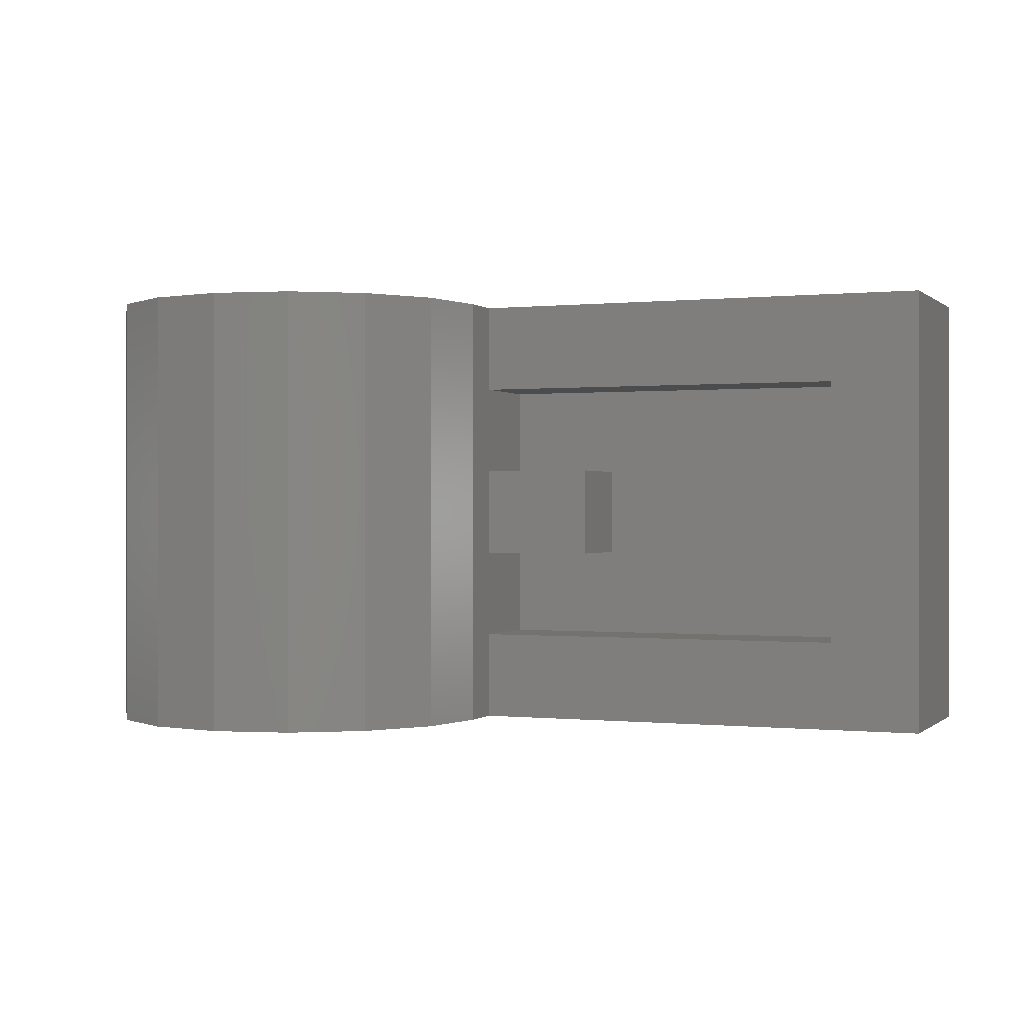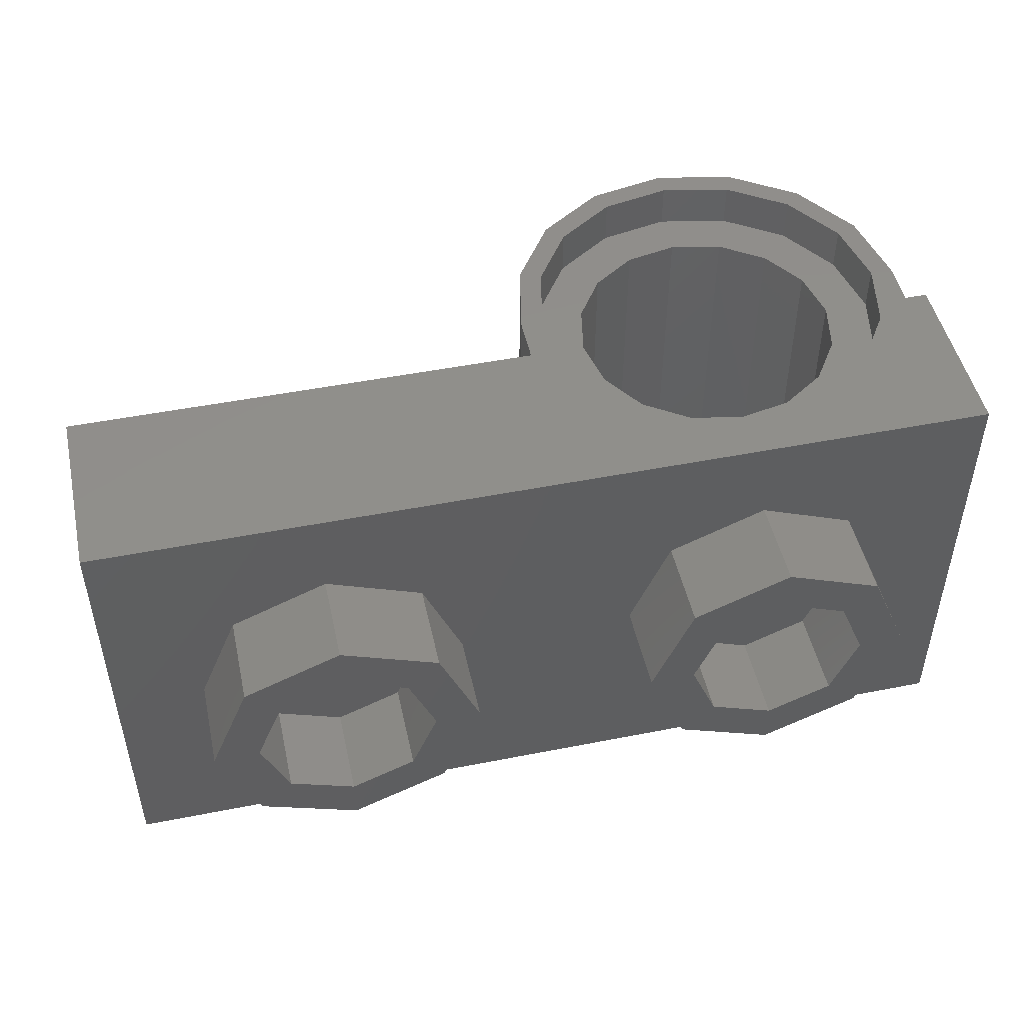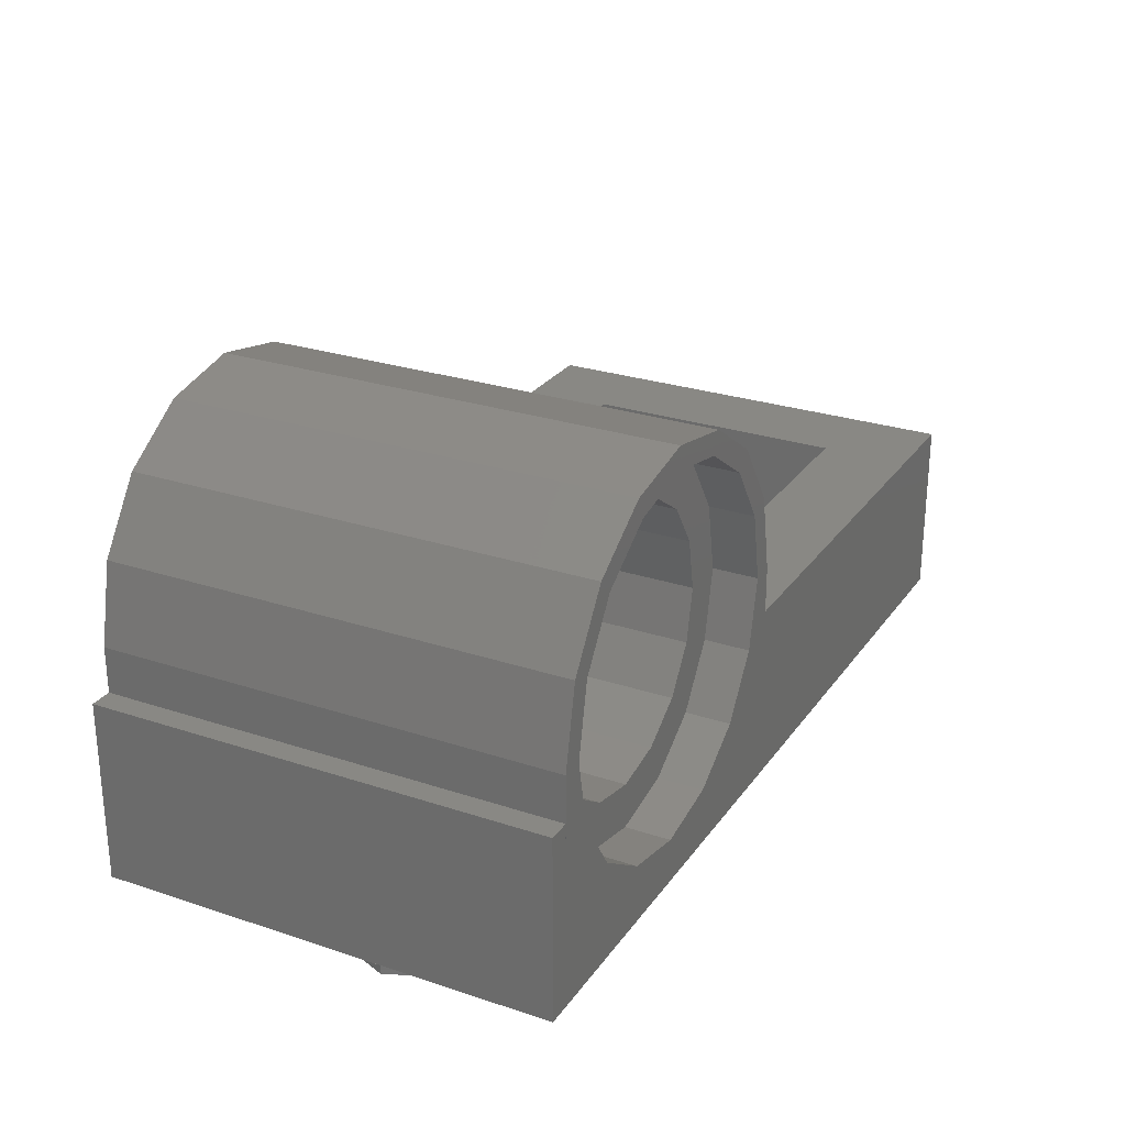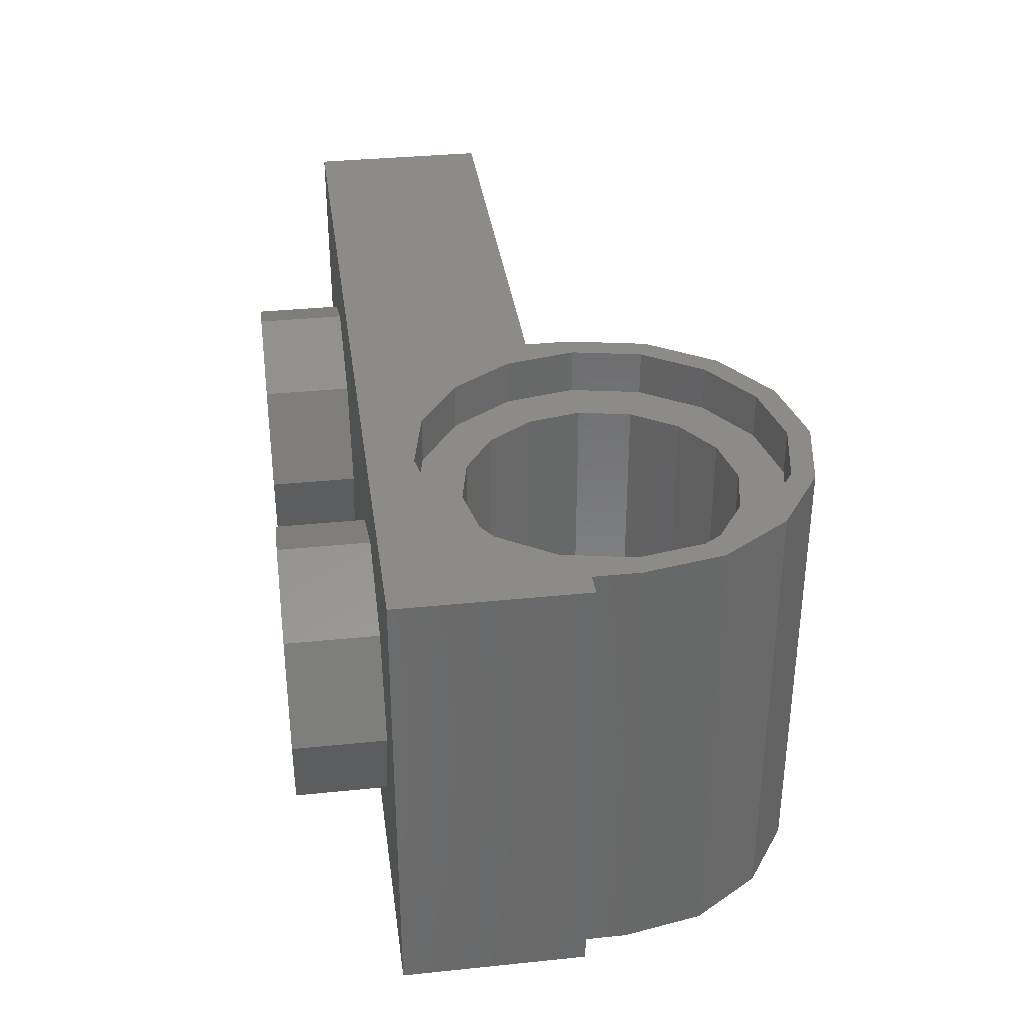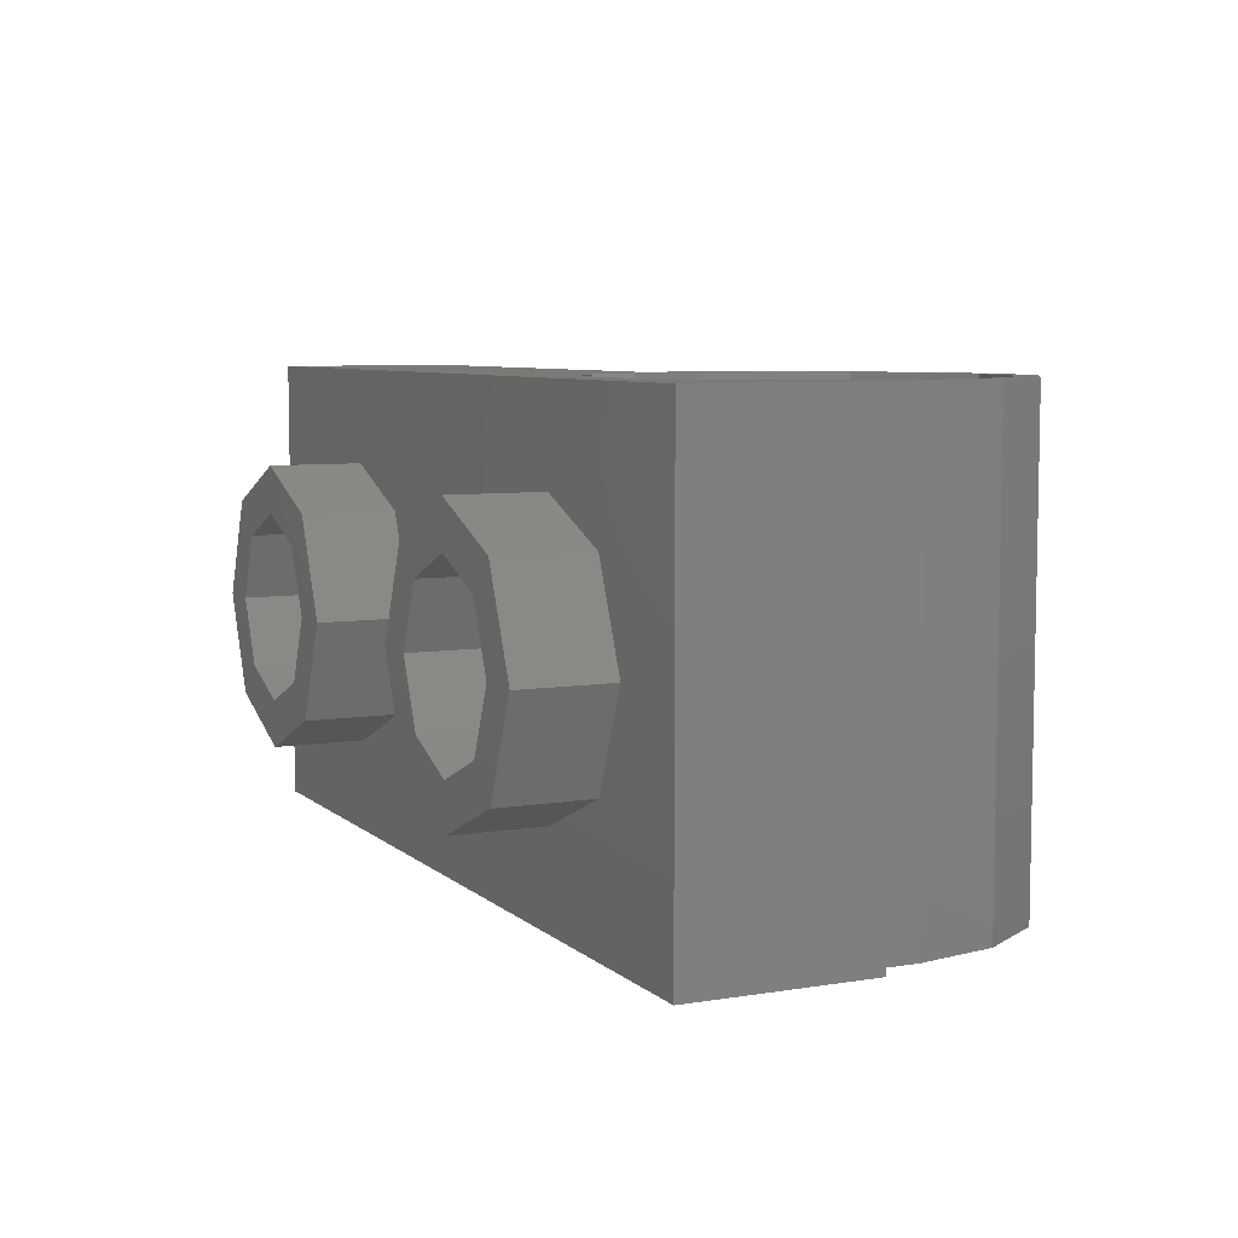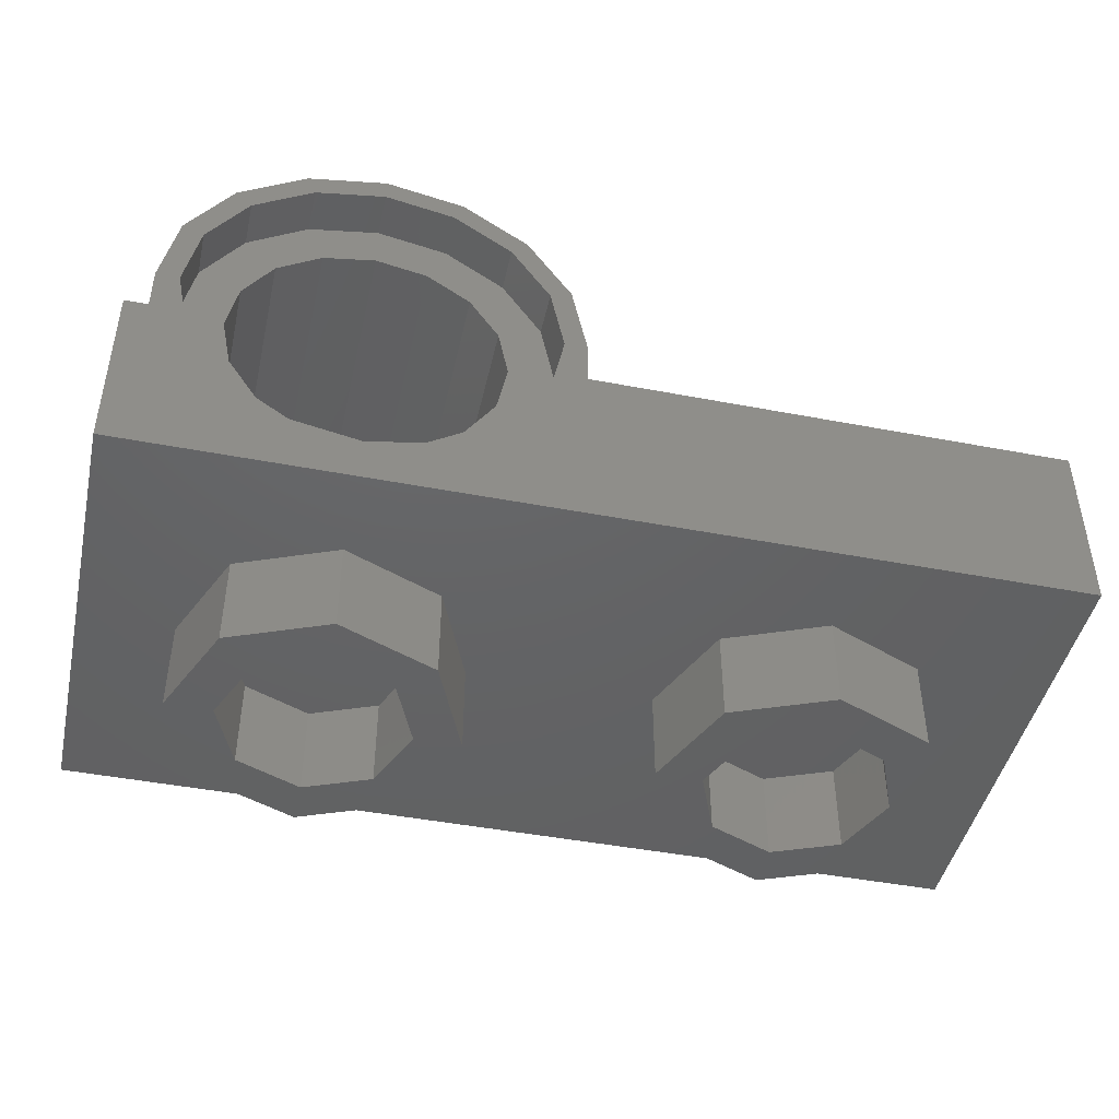
<metadata>
{"format":"stl","ext":"stl","renderer":"f3d","projection":"perspective","resolution":1024,"background":"white","views":[{"elev":-0.0,"azim":-158.0,"up":"+Z"},{"elev":48.6,"azim":-12.4,"up":"+Z"},{"elev":26.6,"azim":117.5,"up":"+Y"},{"elev":34.8,"azim":82.2,"up":"+Z"},{"elev":6.9,"azim":64.7,"up":"+Z"},{"elev":-45.1,"azim":167.5,"up":"+Y"}]}
</metadata>
<code>
# stl→obj: 224 verts, 402 faces
v 0.04 0.4 0.4
v 0.04 0.32 0.24
v 0.04 0.32 0.4
v 0.04 0.32 -0.4
v 0.04 0.32 -0.24
v 0.04 0.4 -0.4
v 0.4 0.04 0.4
v 0.2622 0.0674 0.4
v 0.04 0.04 0.4
v 0.1454 0.1454 0.4
v 0.0674 0.2622 0.4
v 0.76 0.4 0.4
v 0.7326 0.2622 0.4
v 0.76 0.04 0.4
v 0.6546 0.1454 0.4
v 0.5378 0.0674 0.4
v 0.76 0.04 -0.4
v 0.4 0.04 -0.4
v 0.5378 0.0674 -0.4
v 0.6546 0.1454 -0.4
v 0.7326 0.2622 -0.4
v 0.76 0.4 -0.4
v 0.04 0.04 -0.4
v 0.0674 0.2622 -0.4
v 0.1454 0.1454 -0.4
v 0.2622 0.0674 -0.4
v -0.16 0.32 -0.08
v -0.16 0.32 0.08
v 0.04 0.32 0.08
v 0.04 0.32 -0.08
v -0.16 0.16 -0.08
v -0.16 0.16 0.08
v 0.04 0.16 -0.08
v 0.04 0.16 0.08
v -0.64 0.16 -0.24
v -0.64 0.16 0.24
v 0.04 0.16 0.24
v 0.04 0.16 -0.24
v -0.64 0.32 -0.24
v -0.64 0.32 0.24
v 0.7326 0.5378 -0.4
v 0.7326 0.5378 0.4
v 0.6546 0.6546 -0.4
v 0.6546 0.6546 0.4
v 0.5378 0.7326 -0.4
v 0.5378 0.7326 0.4
v 0.4 0.76 -0.4
v 0.4 0.76 0.4
v 0.2622 0.7326 -0.4
v 0.2622 0.7326 0.4
v 0.1454 0.6546 -0.4
v 0.1454 0.6546 0.4
v 0.0674 0.5378 -0.4
v 0.0674 0.5378 0.4
v -0.8 0.32 0.4
v -0.8 0.32 -0.4
v -0.8 0 0.4
v 0.8 0 0.4
v 0.76 0.32 0.4
v 0.8 0.32 0.4
v -0.8 0 -0.4
v 0.8 0 -0.4
v 0.8 0.32 -0.4
v 0.76 0.32 -0.4
v 0.64 0.4 0.32
v 0.72 0.4 0.32
v 0.6956 0.5225 0.32
v 0.6217 0.4918 0.32
v 0.6263 0.6263 0.32
v 0.5697 0.5697 0.32
v 0.5225 0.6956 0.32
v 0.4918 0.6217 0.32
v 0.4 0.72 0.32
v 0.4 0.64 0.32
v 0.2775 0.6956 0.32
v 0.3082 0.6217 0.32
v 0.1737 0.6263 0.32
v 0.2303 0.5697 0.32
v 0.1044 0.5225 0.32
v 0.1783 0.4918 0.32
v 0.08 0.4 0.32
v 0.16 0.4 0.32
v 0.1044 0.2775 0.32
v 0.1783 0.3082 0.32
v 0.1737 0.1737 0.32
v 0.2303 0.2303 0.32
v 0.2775 0.1044 0.32
v 0.3082 0.1783 0.32
v 0.4 0.08 0.32
v 0.4 0.16 0.32
v 0.5225 0.1044 0.32
v 0.4918 0.1783 0.32
v 0.6263 0.1737 0.32
v 0.5697 0.2303 0.32
v 0.6956 0.2775 0.32
v 0.6217 0.3082 0.32
v 0.72 0.4 0.4
v 0.6956 0.2775 0.4
v 0.6263 0.1737 0.4
v 0.5225 0.1044 0.4
v 0.4 0.08 0.4
v 0.2775 0.1044 0.4
v 0.1737 0.1737 0.4
v 0.1044 0.2775 0.4
v 0.08 0.4 0.4
v 0.1044 0.5225 0.4
v 0.1737 0.6263 0.4
v 0.2775 0.6956 0.4
v 0.4 0.72 0.4
v 0.5225 0.6956 0.4
v 0.6263 0.6263 0.4
v 0.6956 0.5225 0.4
v 0.64 0.4 -0.32
v 0.6217 0.4918 -0.32
v 0.5697 0.5697 -0.32
v 0.4918 0.6217 -0.32
v 0.4 0.64 -0.32
v 0.3082 0.6217 -0.32
v 0.2303 0.5697 -0.32
v 0.1783 0.4918 -0.32
v 0.16 0.4 -0.32
v 0.1783 0.3082 -0.32
v 0.2303 0.2303 -0.32
v 0.3082 0.1783 -0.32
v 0.4 0.16 -0.32
v 0.4918 0.1783 -0.32
v 0.5697 0.2303 -0.32
v 0.6217 0.3082 -0.32
v 0.72 0.4 -0.4
v 0.6956 0.2775 -0.4
v 0.6263 0.1737 -0.4
v 0.5225 0.1044 -0.4
v 0.4 0.08 -0.4
v 0.2775 0.1044 -0.4
v 0.1737 0.1737 -0.4
v 0.1044 0.2775 -0.4
v 0.08 0.4 -0.4
v 0.1044 0.5225 -0.4
v 0.1737 0.6263 -0.4
v 0.2775 0.6956 -0.4
v 0.4 0.72 -0.4
v 0.5225 0.6956 -0.4
v 0.6263 0.6263 -0.4
v 0.6956 0.5225 -0.4
v 0.72 0.4 -0.32
v 0.6956 0.2775 -0.32
v 0.6263 0.1737 -0.32
v 0.5225 0.1044 -0.32
v 0.4 0.08 -0.32
v 0.2775 0.1044 -0.32
v 0.1737 0.1737 -0.32
v 0.1044 0.2775 -0.32
v 0.08 0.4 -0.32
v 0.1044 0.5225 -0.32
v 0.1737 0.6263 -0.32
v 0.2775 0.6956 -0.32
v 0.4 0.72 -0.32
v 0.5225 0.6956 -0.32
v 0.6263 0.6263 -0.32
v 0.6956 0.5225 -0.32
v -0.24 0 0
v -0.24 -0.16 0
v -0.2869 -0.16 0.1131
v -0.2869 0 0.1131
v -0.4 -0.16 0.16
v -0.4 0 0.16
v -0.5131 -0.16 0.1131
v -0.5131 0 0.1131
v -0.56 -0.16 -0
v -0.56 0 -0
v -0.5131 -0.16 -0.1131
v -0.5131 0 -0.1131
v -0.4 -0.16 -0.16
v -0.4 0 -0.16
v -0.2869 -0.16 -0.1131
v -0.2869 0 -0.1131
v -0.16 -0.16 0
v -0.16 0 0
v -0.2303 0 0.1697
v -0.2303 -0.16 0.1697
v -0.4 0 0.24
v -0.4 -0.16 0.24
v -0.5697 0 0.1697
v -0.5697 -0.16 0.1697
v -0.64 0 -0
v -0.64 -0.16 -0
v -0.5697 0 -0.1697
v -0.5697 -0.16 -0.1697
v -0.4 0 -0.24
v -0.4 -0.16 -0.24
v -0.2303 0 -0.1697
v -0.2303 -0.16 -0.1697
v 0.56 0 0
v 0.56 -0.16 0
v 0.5131 -0.16 0.1131
v 0.5131 0 0.1131
v 0.4 -0.16 0.16
v 0.4 0 0.16
v 0.2869 -0.16 0.1131
v 0.2869 0 0.1131
v 0.24 -0.16 -0
v 0.24 0 -0
v 0.2869 -0.16 -0.1131
v 0.2869 0 -0.1131
v 0.4 -0.16 -0.16
v 0.4 0 -0.16
v 0.5131 -0.16 -0.1131
v 0.5131 0 -0.1131
v 0.64 -0.16 0
v 0.64 0 0
v 0.5697 0 0.1697
v 0.5697 -0.16 0.1697
v 0.4 0 0.24
v 0.4 -0.16 0.24
v 0.2303 0 0.1697
v 0.2303 -0.16 0.1697
v 0.16 0 -0
v 0.16 -0.16 -0
v 0.2303 0 -0.1697
v 0.2303 -0.16 -0.1697
v 0.4 0 -0.24
v 0.4 -0.16 -0.24
v 0.5697 0 -0.1697
v 0.5697 -0.16 -0.1697
f 1 2 3
f 4 5 6
f 7 8 9
f 8 10 9
f 10 11 9
f 11 1 9
f 12 13 14
f 13 15 14
f 15 16 14
f 16 7 14
f 17 18 19
f 17 19 20
f 17 20 21
f 17 21 22
f 23 6 24
f 23 24 25
f 23 25 26
f 23 26 18
f 27 28 29
f 27 29 30
f 27 31 32
f 27 32 28
f 30 33 31
f 30 31 27
f 28 32 34
f 28 34 29
f 35 36 37
f 35 37 38
f 35 39 40
f 35 40 36
f 38 5 39
f 38 39 35
f 37 2 5
f 37 5 38
f 36 40 2
f 36 2 37
f 12 22 41
f 12 41 42
f 42 41 43
f 42 43 44
f 44 43 45
f 44 45 46
f 46 45 47
f 46 47 48
f 48 47 49
f 48 49 50
f 50 49 51
f 50 51 52
f 52 51 53
f 52 53 54
f 54 53 6
f 54 6 1
f 1 6 5
f 1 5 2
f 3 2 40
f 3 40 55
f 55 40 39
f 55 39 56
f 5 4 56
f 5 56 39
f 55 57 9
f 55 9 3
f 9 57 58
f 9 58 14
f 59 14 58
f 59 58 60
f 4 23 61
f 4 61 56
f 17 62 61
f 17 61 23
f 63 62 17
f 63 17 64
f 65 66 67
f 65 67 68
f 68 67 69
f 68 69 70
f 70 69 71
f 70 71 72
f 72 71 73
f 72 73 74
f 74 73 75
f 74 75 76
f 76 75 77
f 76 77 78
f 78 77 79
f 78 79 80
f 80 79 81
f 80 81 82
f 82 81 83
f 82 83 84
f 84 83 85
f 84 85 86
f 86 85 87
f 86 87 88
f 88 87 89
f 88 89 90
f 90 89 91
f 90 91 92
f 92 91 93
f 92 93 94
f 94 93 95
f 94 95 96
f 96 95 66
f 96 66 65
f 97 66 95
f 97 95 98
f 98 95 93
f 98 93 99
f 99 93 91
f 99 91 100
f 100 91 89
f 100 89 101
f 101 89 87
f 101 87 102
f 102 87 85
f 102 85 103
f 103 85 83
f 103 83 104
f 104 83 81
f 104 81 105
f 105 81 79
f 105 79 106
f 106 79 77
f 106 77 107
f 107 77 75
f 107 75 108
f 108 75 73
f 108 73 109
f 109 73 71
f 109 71 110
f 110 71 69
f 110 69 111
f 111 69 67
f 111 67 112
f 112 67 66
f 112 66 97
f 97 12 42
f 97 42 112
f 112 42 44
f 112 44 111
f 111 44 46
f 111 46 110
f 110 46 48
f 110 48 109
f 109 48 50
f 109 50 108
f 108 50 52
f 108 52 107
f 107 52 54
f 107 54 106
f 106 54 1
f 106 1 105
f 105 1 11
f 105 11 104
f 104 11 10
f 104 10 103
f 103 10 8
f 103 8 102
f 102 8 7
f 102 7 101
f 101 7 16
f 101 16 100
f 100 16 15
f 100 15 99
f 99 15 13
f 99 13 98
f 98 13 12
f 98 12 97
f 113 65 68
f 113 68 114
f 114 68 70
f 114 70 115
f 115 70 72
f 115 72 116
f 116 72 74
f 116 74 117
f 117 74 76
f 117 76 118
f 118 76 78
f 118 78 119
f 119 78 80
f 119 80 120
f 120 80 82
f 120 82 121
f 121 82 84
f 121 84 122
f 122 84 86
f 122 86 123
f 123 86 88
f 123 88 124
f 124 88 90
f 124 90 125
f 125 90 92
f 125 92 126
f 126 92 94
f 126 94 127
f 127 94 96
f 127 96 128
f 128 96 65
f 128 65 113
f 129 22 21
f 129 21 130
f 130 21 20
f 130 20 131
f 131 20 19
f 131 19 132
f 132 19 18
f 132 18 133
f 133 18 26
f 133 26 134
f 134 26 25
f 134 25 135
f 135 25 24
f 135 24 136
f 136 24 6
f 136 6 137
f 137 6 53
f 137 53 138
f 138 53 51
f 138 51 139
f 139 51 49
f 139 49 140
f 140 49 47
f 140 47 141
f 141 47 45
f 141 45 142
f 142 45 43
f 142 43 143
f 143 43 41
f 143 41 144
f 144 41 22
f 144 22 129
f 113 145 146
f 113 146 128
f 128 146 147
f 128 147 127
f 127 147 148
f 127 148 126
f 126 148 149
f 126 149 125
f 125 149 150
f 125 150 124
f 124 150 151
f 124 151 123
f 123 151 152
f 123 152 122
f 122 152 153
f 122 153 121
f 121 153 154
f 121 154 120
f 120 154 155
f 120 155 119
f 119 155 156
f 119 156 118
f 118 156 157
f 118 157 117
f 117 157 158
f 117 158 116
f 116 158 159
f 116 159 115
f 115 159 160
f 115 160 114
f 114 160 145
f 114 145 113
f 129 145 160
f 129 160 144
f 144 160 159
f 144 159 143
f 143 159 158
f 143 158 142
f 142 158 157
f 142 157 141
f 141 157 156
f 141 156 140
f 140 156 155
f 140 155 139
f 139 155 154
f 139 154 138
f 138 154 153
f 138 153 137
f 137 153 152
f 137 152 136
f 136 152 151
f 136 151 135
f 135 151 150
f 135 150 134
f 134 150 149
f 134 149 133
f 133 149 148
f 133 148 132
f 132 148 147
f 132 147 131
f 131 147 146
f 131 146 130
f 130 146 145
f 130 145 129
f 59 64 22
f 59 22 12
f 60 58 62
f 60 62 63
f 60 63 64
f 60 64 59
f 57 61 62
f 57 62 58
f 56 61 57
f 56 57 55
f 161 162 163
f 161 163 164
f 164 163 165
f 164 165 166
f 166 165 167
f 166 167 168
f 168 167 169
f 168 169 170
f 170 169 171
f 170 171 172
f 172 171 173
f 172 173 174
f 174 173 175
f 174 175 176
f 176 175 162
f 176 162 161
f 177 178 179
f 177 179 180
f 180 179 181
f 180 181 182
f 182 181 183
f 182 183 184
f 184 183 185
f 184 185 186
f 186 185 187
f 186 187 188
f 188 187 189
f 188 189 190
f 190 189 191
f 190 191 192
f 192 191 178
f 192 178 177
f 162 177 180
f 162 180 163
f 163 180 182
f 163 182 165
f 165 182 184
f 165 184 167
f 167 184 186
f 167 186 169
f 169 186 188
f 169 188 171
f 171 188 190
f 171 190 173
f 173 190 192
f 173 192 175
f 175 192 177
f 175 177 162
f 193 194 195
f 193 195 196
f 196 195 197
f 196 197 198
f 198 197 199
f 198 199 200
f 200 199 201
f 200 201 202
f 202 201 203
f 202 203 204
f 204 203 205
f 204 205 206
f 206 205 207
f 206 207 208
f 208 207 194
f 208 194 193
f 209 210 211
f 209 211 212
f 212 211 213
f 212 213 214
f 214 213 215
f 214 215 216
f 216 215 217
f 216 217 218
f 218 217 219
f 218 219 220
f 220 219 221
f 220 221 222
f 222 221 223
f 222 223 224
f 224 223 210
f 224 210 209
f 194 209 212
f 194 212 195
f 195 212 214
f 195 214 197
f 197 214 216
f 197 216 199
f 199 216 218
f 199 218 201
f 201 218 220
f 201 220 203
f 203 220 222
f 203 222 205
f 205 222 224
f 205 224 207
f 207 224 209
f 207 209 194

</code>
